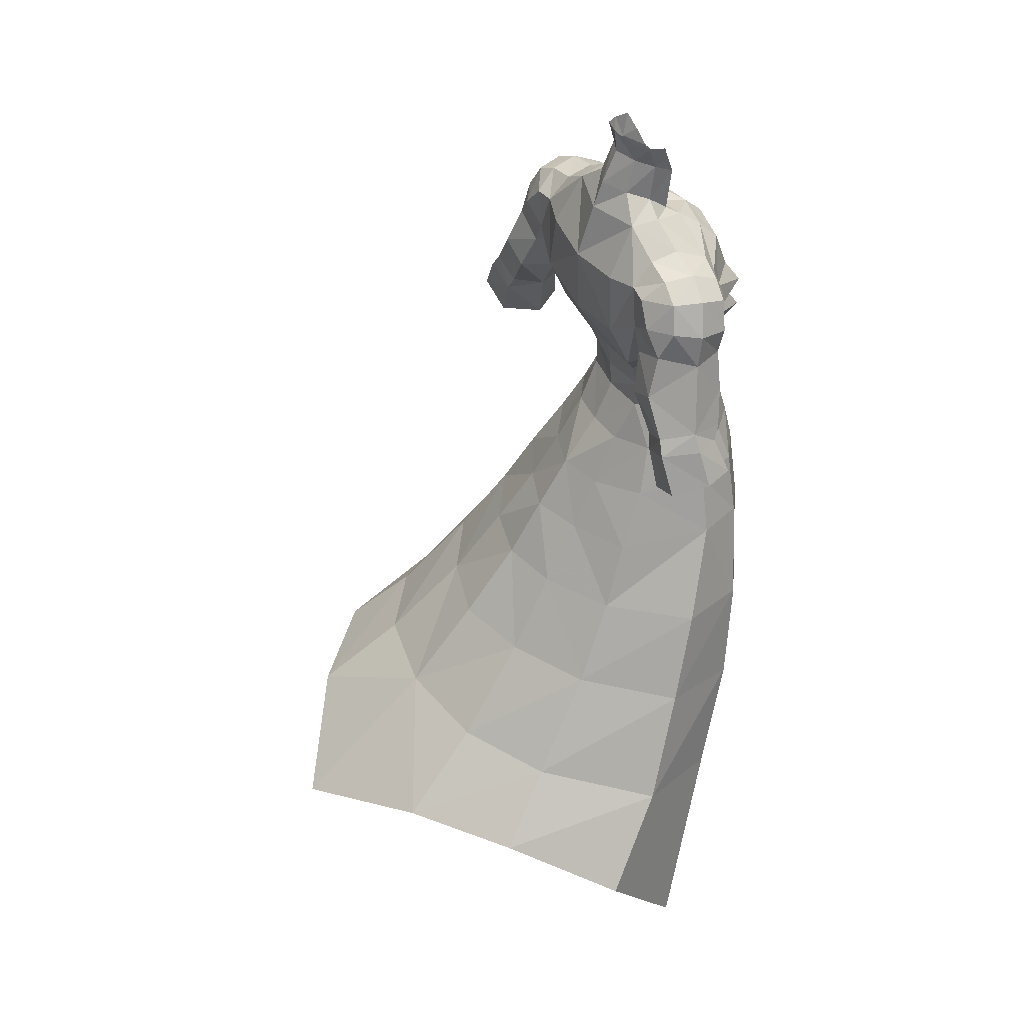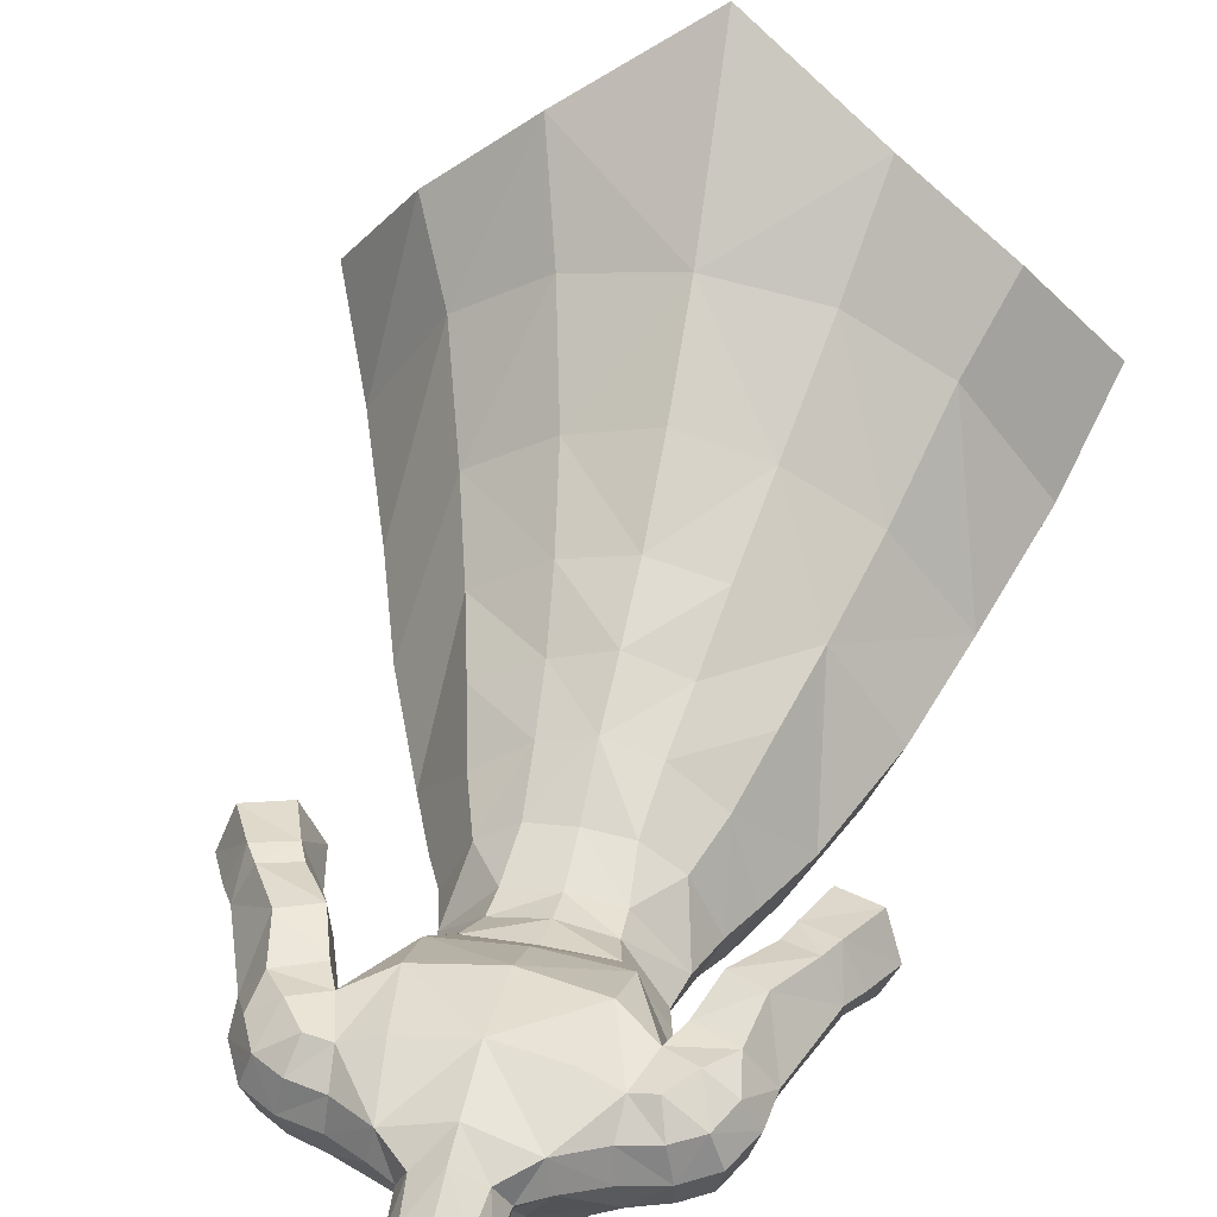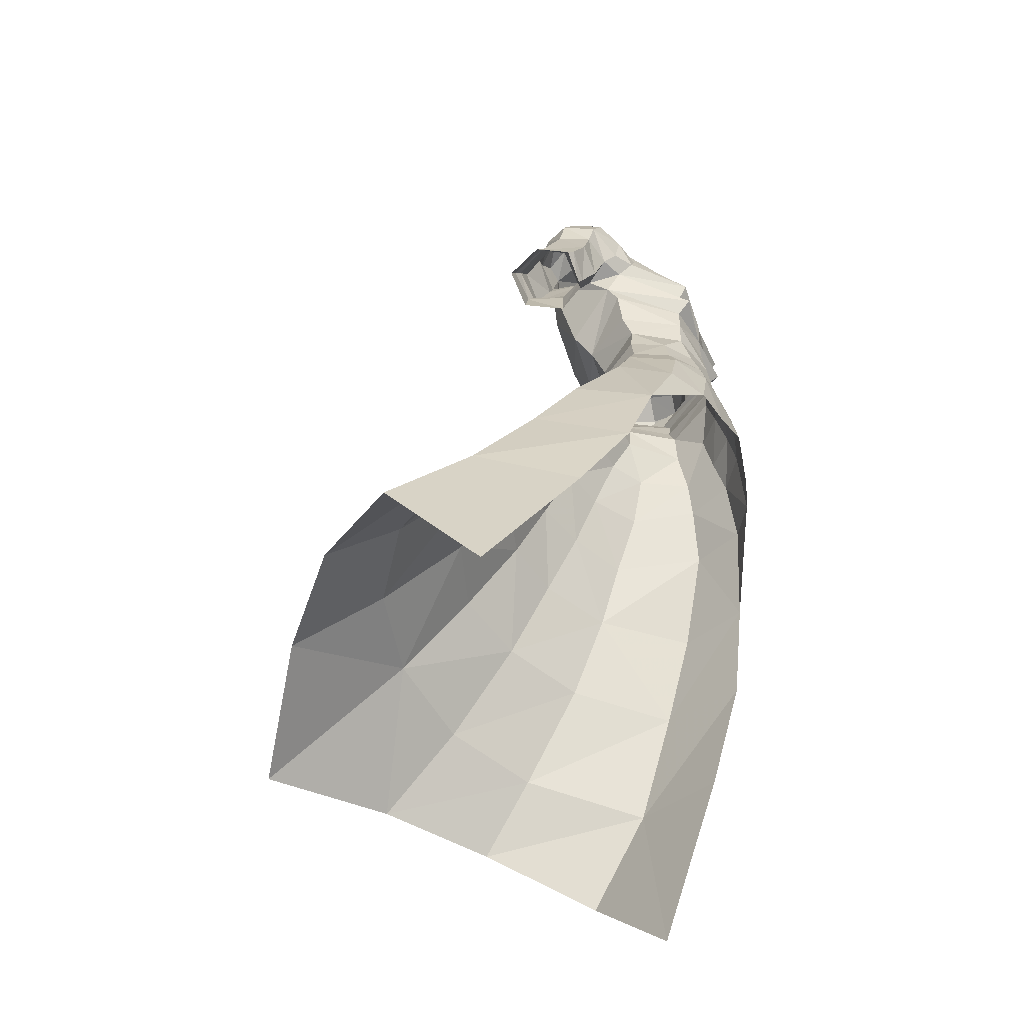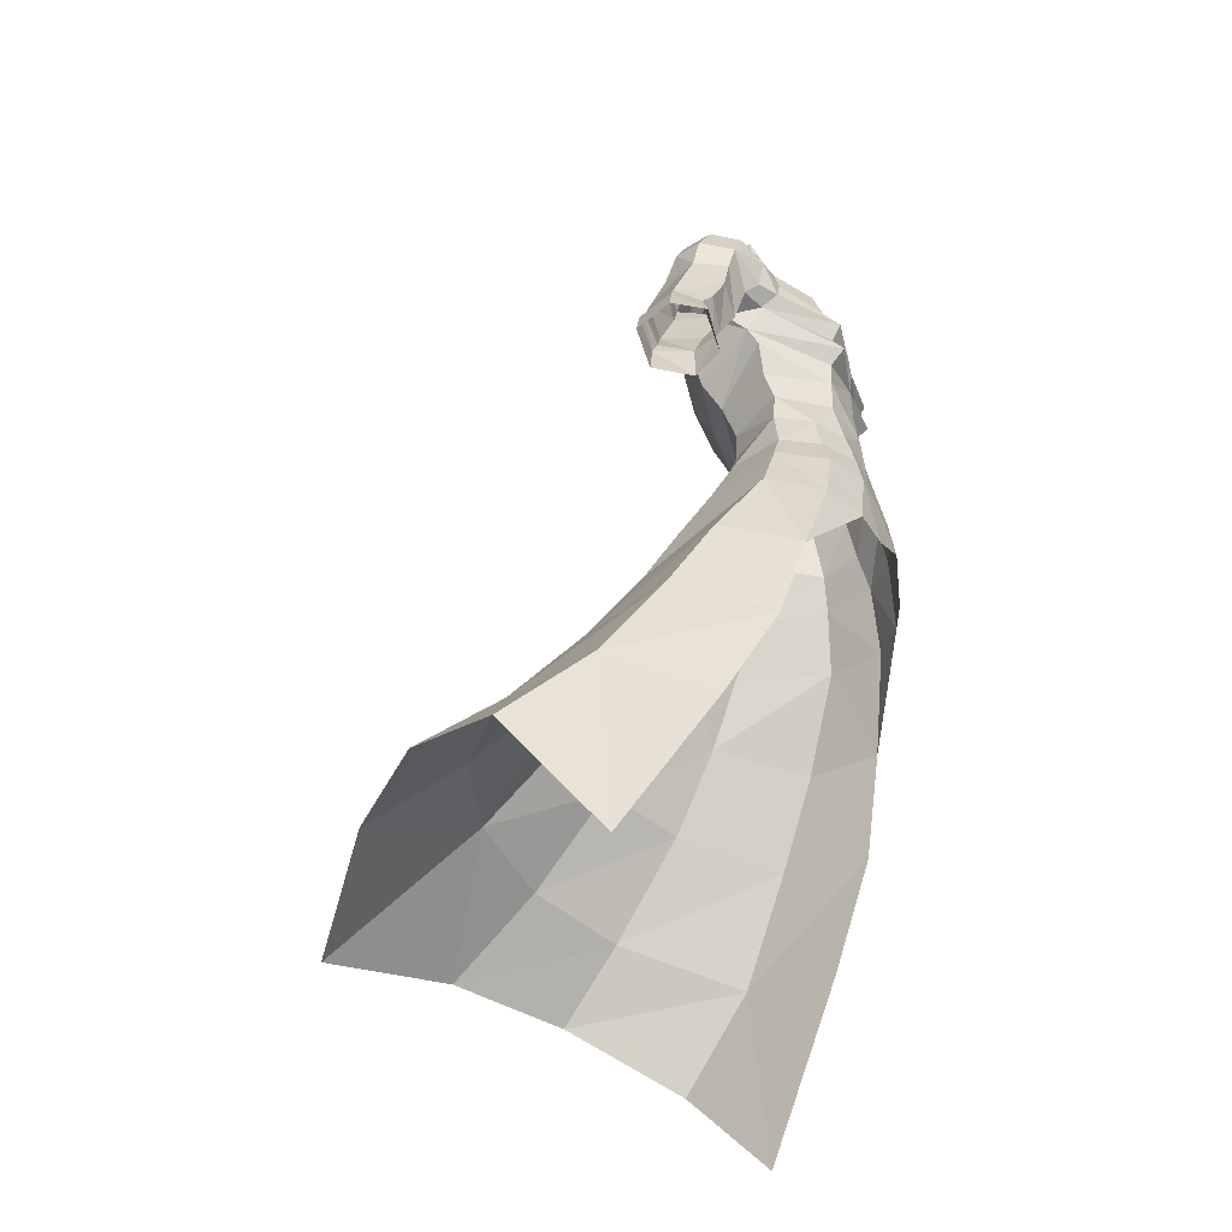
<metadata>
{"format":"obj","ext":"obj","renderer":"f3d","projection":"perspective","resolution":1024,"background":"white","views":[{"elev":42.4,"azim":-117.4,"up":"+Z"},{"elev":36.7,"azim":13.8,"up":"+Y"},{"elev":-55.3,"azim":-69.0,"up":"+Z"},{"elev":-42.2,"azim":-74.0,"up":"+Z"}]}
</metadata>
<code>
g demon_armour_male_104020
v -0.06428 -5.702 56.19
v 1.928 -5.997 52.83
v 3.389 -4.873 56.29
v 5.682 3.39 53.21
v 7.095 4.731 49.44
v 3.468 7.301 49.09
v 3.025 5.192 53.2
v 10.13 9.314 39.92
v 4.968 12.57 40.25
v 4.13 9.49 44.96
v 8.576 7.047 44.88
v 0.07997 10.91 45.07
v 0.133 13.74 40.39
v 14.45 18.18 26.66
v 16.95 22.96 21.72
v 9.613 29.17 22.09
v 7.887 22.51 27.7
v 17.14 5.804 32.58
v 12.09 12.82 33.81
v 10.13 9.314 39.92
v 14.64 2.802 39.31
v 6.145 16.51 34.43
v 0.1362 18.21 34.77
v 0.133 13.74 40.39
v 4.968 12.57 40.25
v 12.24 -2.823 38.35
v 14.23 -1.181 30.48
v 20.08 9.67 24.55
v 16.36 2.202 22.34
v 19.11 8.203 8.77
v 22.61 15.2 17.8
v 0.04561 23.96 28.29
v -0.2013 35.31 18.73
v 5.665 -2.988 56.36
v 7.653 -0.5802 53.1
v 6.684 -0.1513 56.66
v 8.936 -0.4616 50.55
v 3.366 3.528 56.56
v 2.222 -6.605 50
v -0.06428 -6.363 52.59
v -0.03976 -6.922 49.85
v 3.616 -6.751 44.9
v 0.05983 -7.365 46.75
v 6.263 -3.526 53.2
v 6.321 -5.996 45.23
v 9.222 -4.242 45.6
v 7.28 -4.2 50.43
v 4.485 -6.092 50.35
v 3.919 -5.632 53.07
v 12.24 -2.823 38.35
v 11.15 0.008464 46.19
v 14.64 2.802 39.31
v -0.06428 5.515 53.23
v -0.06428 3.946 56.59
v -0.02664 8.353 49.22
v -2.056 -5.997 52.83
v -5.81 3.39 53.21
v -3.153 5.192 53.2
v -3.516 7.301 49.09
v -7.137 4.731 49.44
v -3.959 9.505 44.96
v -4.688 12.57 40.25
v -9.784 9.314 39.92
v -8.374 7.047 44.88
v -14.31 18.18 26.66
v -7.763 22.42 27.69
v -9.805 29.17 22.09
v -17.29 22.96 21.72
v -14.22 2.987 39.3
v -9.784 9.314 39.92
v -11.74 12.82 33.81
v -16.71 5.804 32.58
v -5.851 16.5 34.43
v -4.688 12.57 40.25
v -13.99 -1.181 30.48
v -11.96 -2.848 38.32
v -20 9.67 24.55
v -16.57 2.202 22.34
v -21.48 8.203 8.77
v -23.4 15.2 17.8
v -5.793 -2.988 56.36
v -6.813 -0.1513 56.66
v -7.782 -0.5803 53.1
v -9.064 -0.4616 50.55
v -3.495 3.528 56.56
v -2.31 -6.605 50
v -6.392 -3.526 53.2
v -3.518 -4.873 56.29
v -6.199 -6.012 45.22
v -4.581 -6.092 50.35
v -7.396 -4.2 50.43
v -9.071 -4.076 45.59
v -4.048 -5.632 53.07
v -11.96 -2.848 38.32
v -14.22 2.987 39.3
v -11 -0.000345 46.19
v -3.499 -6.766 44.89
f 1 2 3
f 4 5 6
f 6 7 4
f 8 9 10
f 10 11 8
f 12 10 9
f 9 13 12
f 14 15 16
f 16 17 14
f 18 19 20
f 20 21 18
f 22 23 24
f 24 25 22
f 18 21 26
f 26 27 18
f 28 18 27
f 27 29 28
f 29 30 28
f 22 25 20
f 20 19 22
f 19 14 17
f 17 22 19
f 18 28 14
f 14 19 18
f 28 31 15
f 15 14 28
f 32 23 22
f 22 17 32
f 32 17 16
f 16 33 32
f 34 35 36
f 35 37 5
f 5 4 35
f 7 38 4
f 39 2 40
f 40 41 39
f 42 39 43
f 44 34 3
f 35 4 36
f 36 4 38
f 45 46 47
f 47 48 45
f 35 44 37
f 37 44 47
f 44 3 49
f 48 47 49
f 47 44 49
f 50 46 45
f 44 35 34
f 8 51 52
f 51 5 37
f 51 11 5
f 46 51 37
f 37 47 46
f 51 46 50
f 50 52 51
f 38 7 53
f 53 54 38
f 7 6 55
f 55 53 7
f 30 31 28
f 1 56 40
f 57 58 59
f 59 60 57
f 61 62 63
f 63 64 61
f 12 13 62
f 62 61 12
f 65 66 67
f 67 68 65
f 69 70 71
f 71 72 69
f 73 74 24
f 24 23 73
f 72 75 76
f 76 69 72
f 77 78 75
f 75 72 77
f 78 77 79
f 71 70 74
f 74 73 71
f 71 73 66
f 66 65 71
f 72 71 65
f 65 77 72
f 77 65 68
f 68 80 77
f 32 66 73
f 73 23 32
f 32 33 67
f 67 66 32
f 81 82 83
f 83 57 60
f 60 84 83
f 58 57 85
f 86 41 40
f 40 56 86
f 41 86 43
f 87 88 81
f 83 82 57
f 82 85 57
f 89 90 91
f 91 92 89
f 83 84 87
f 84 91 87
f 87 93 88
f 90 93 91
f 91 93 87
f 94 89 92
f 87 81 83
f 63 95 96
f 96 84 60
f 96 64 63
f 92 91 84
f 84 96 92
f 96 95 94
f 94 92 96
f 85 54 53
f 53 58 85
f 58 53 55
f 55 59 58
f 79 77 80
f 11 10 6
f 6 5 11
f 10 12 55
f 55 6 10
f 59 61 64
f 64 60 59
f 55 12 61
f 61 59 55
f 96 60 64
f 51 8 11
f 49 2 39
f 39 48 49
f 48 39 42
f 42 45 48
f 86 56 93
f 93 90 86
f 97 86 90
f 90 89 97
f 1 40 2
f 2 49 3
f 1 88 56
f 88 93 56
f 39 41 43
f 86 97 43
g demon_armour_male_104020
v 8.201 -1.321 68.53
v 7.488 -1.372 70.26
v 4.539 -5.459 67.75
v -0.06426 -5.076 64.85
v 4.327 -4.712 66.35
v -0.06426 -5.285 66.82
v 4.178 4.388 61.43
v 3.468 3.469 58.85
v -0.06428 4.14 58.92
v -0.06428 4.546 61.42
v -0.06428 3.946 56.59
v 3.366 3.528 56.56
v -0.06428 -5.441 59.28
v 3.711 -4.15 59.54
v 3.947 -4.289 61.95
v -0.06428 -5.121 61.81
v 1.659 3.589 80.49
v 1.775 4.066 82.26
v 2.693 2.922 81.92
v 2.556 2.22 80.01
v -0.0643 4.364 80.7
v -0.0643 4.565 82.57
v 4.086 5.079 76.11
v 4.496 2.919 76.33
v 7.067 2.584 74.73
v 6.889 4.792 74.3
v 9.761 2.653 74.11
v 7.067 2.584 74.73
v 7.258 -0.1016 73.43
v 9.586 0.304 72.95
v 9.268 4.941 73.84
v 6.889 4.792 74.3
v 7.051 6.492 72.47
v 8.7 6.703 72.38
v 7.351 -0.9538 71.91
v 7.488 -1.372 70.26
v 9.441 -0.5998 71.05
v 1.954 4.44 77.89
v 2.8 2.752 77.24
v -0.0643 5.573 78.06
v -0.06428 -5.702 56.19
v 3.389 -4.873 56.29
v 13.25 3.601 70.52
v 12.42 0.9993 69.84
v 12.47 1.505 68
v 13.51 4.049 68
v 11.93 2.974 72.93
v 11.35 0.6024 72.02
v 11.15 5.19 72.87
v 12.2 5.674 70.81
v 9.787 -0.2283 68.31
v 9.971 0.857 67.56
v -0.06427 -0.8352 77.66
v -0.06428 0.1199 74.61
v 2.345 0.859 75.62
v 2.056 0.3016 78.83
v 11.53 4.655 60.27
v 10.14 4.295 63.08
v 9.956 7.68 64.28
v 12.04 7.322 61.19
v 12.62 7.602 60.01
v 14.29 7.703 62.31
v 15.08 7.931 61.16
v 11.11 1.533 63.61
v 8.648 2.841 66.91
v 10.14 4.295 63.08
v 11.53 4.655 60.27
v 12.2 2.446 61.06
v 8.648 2.841 66.91
v 8.868 6.813 67.36
v 11.74 6.722 68.55
v 12.36 7.828 65.45
v 14.65 2.378 62.22
v 13.48 1.701 64.84
v 5.378 5.635 63.32
v -0.0643 5.96 63.13
v -0.06431 7.56 66.36
v 5.244 7.396 67.3
v 8.158 1.252 65.36
v 7.7 0.4761 64.03
v 8.201 -1.321 68.53
v 8.258 6.1e-05 67.37
v 6.684 -0.1513 56.66
v 6.188 -0.1954 59.37
v 5.665 -2.988 56.36
v 1.954 4.44 77.89
v -0.0643 6.321 75.96
v -0.0643 5.573 78.06
v -0.06428 0.1199 74.61
v -0.06427 -2.534 73.84
v 2.787 -0.2552 74.95
v -0.06431 7.686 71.67
v 4.549 7.251 72.07
v 3.975 -4.318 69.45
v -0.06426 -5.125 69.49
v 8.005 6.771 69.29
v 7.051 6.492 72.47
v 2.443 0.9811 80.38
v 2.936 1.637 81.78
v 7.258 -0.1016 73.43
v 7.067 2.584 74.73
v 4.496 2.919 76.33
v 8.005 6.771 69.29
v 8.648 2.841 66.91
v 2.345 0.859 75.62
v 2.8 2.752 77.24
v 3.876 -3.281 72.38
v 7.351 -0.9538 71.91
v 3.363 -1.868 73.82
v -0.06426 -4.076 72.45
v 10.2 6.997 70.51
v 2.8 2.752 77.24
v 15.31 3.047 61.22
v 15.56 5.16 62.84
v 12.52 2.838 60.15
v 16.42 5.113 61.51
v 4.402 -5.572 65.09
v 8.258 6.1e-05 67.37
v 12.53 4.36 56.36
v 13.53 2.252 57.29
v 16.59 2.315 58.64
v 16.68 7.718 58.11
v 13.85 7.468 56.83
v 17.74 4.87 58.87
v 12.53 4.36 56.36
v 6.768 0.418 61.47
v 4.094 -4.399 63.85
v -8.33 -1.321 68.53
v -4.668 -5.459 67.75
v -7.617 -1.372 70.26
v -4.456 -4.712 66.35
v -4.306 4.388 61.43
v -3.596 3.469 58.85
v -3.495 3.528 56.56
v -4.076 -4.289 61.95
v -3.839 -4.15 59.54
v -1.788 3.589 80.49
v -2.684 2.22 80.01
v -2.822 2.922 81.92
v -1.903 4.066 82.26
v -4.215 5.079 76.11
v -7.018 4.792 74.3
v -7.195 2.584 74.73
v -4.624 2.919 76.33
v -9.89 2.653 74.11
v -9.715 0.304 72.95
v -7.386 -0.1016 73.43
v -7.195 2.584 74.73
v -7.018 4.792 74.3
v -9.397 4.941 73.84
v -7.18 6.492 72.47
v -8.829 6.703 72.38
v -7.479 -0.9539 71.91
v -9.569 -0.5998 71.05
v -7.617 -1.372 70.26
v -2.083 4.44 77.89
v -2.928 2.752 77.24
v -3.518 -4.873 56.29
v -13.38 3.601 70.52
v -13.64 4.049 68
v -12.6 1.505 68
v -12.55 0.9992 69.84
v -12.06 2.974 72.93
v -11.48 0.6024 72.02
v -11.28 5.19 72.87
v -12.33 5.674 70.81
v -10.1 0.857 67.56
v -9.916 -0.2283 68.31
v -2.184 0.3016 78.83
v -2.474 0.859 75.62
v -11.66 4.655 60.27
v -12.17 7.322 61.19
v -10.08 7.68 64.28
v -10.26 4.295 63.08
v -12.75 7.602 60.01
v -15.21 7.931 61.16
v -14.42 7.703 62.31
v -11.24 1.533 63.61
v -10.26 4.295 63.08
v -8.777 2.841 66.91
v -12.33 2.446 61.06
v -11.66 4.655 60.27
v -8.996 6.813 67.36
v -8.777 2.841 66.91
v -12.49 7.828 65.45
v -11.86 6.722 68.55
v -13.61 1.701 64.84
v -14.78 2.378 62.22
v -5.506 5.635 63.32
v -5.373 7.396 67.3
v -7.829 0.476 64.03
v -8.286 1.252 65.36
v -8.387 2.5e-05 67.37
v -8.33 -1.321 68.53
v -6.813 -0.1513 56.66
v -5.793 -2.988 56.36
v -6.316 -0.1954 59.37
v -2.083 4.44 77.89
v -2.916 -0.2552 74.95
v -4.678 7.251 72.07
v -4.104 -4.318 69.45
v -8.133 6.771 69.29
v -7.18 6.492 72.47
v -2.572 0.9811 80.38
v -3.065 1.637 81.78
v -7.386 -0.1016 73.43
v -4.624 2.919 76.33
v -7.195 2.584 74.73
v -8.133 6.771 69.29
v -8.777 2.841 66.91
v -2.474 0.859 75.62
v -2.928 2.752 77.24
v -4.005 -3.281 72.38
v -7.479 -0.9539 71.91
v -3.491 -1.868 73.82
v -10.33 6.997 70.51
v -2.928 2.752 77.24
v -15.43 3.047 61.22
v -15.69 5.16 62.84
v -12.65 2.838 60.15
v -16.55 5.113 61.51
v -4.531 -5.572 65.09
v -8.387 2.5e-05 67.37
v -13.65 2.252 57.29
v -12.66 4.36 56.36
v -16.72 2.315 58.64
v -16.81 7.718 58.11
v -13.98 7.468 56.83
v -17.87 4.87 58.87
v -12.66 4.36 56.36
v -6.897 0.418 61.47
v -4.223 -4.399 63.85
f 98 99 100
f 101 102 103
f 104 105 106
f 106 107 104
f 108 106 105
f 105 109 108
f 110 111 112
f 112 113 110
f 114 115 116
f 116 117 114
f 114 118 119
f 119 115 114
f 120 121 122
f 122 123 120
f 124 125 126
f 126 127 124
f 124 128 129
f 129 125 124
f 130 129 128
f 128 131 130
f 132 133 134
f 135 114 117
f 117 136 135
f 137 118 114
f 114 135 137
f 110 138 139
f 139 111 110
f 140 141 142
f 142 143 140
f 144 145 141
f 141 140 144
f 146 144 140
f 140 147 146
f 141 148 149
f 149 142 141
f 124 144 146
f 146 128 124
f 145 144 124
f 124 127 145
f 150 151 152
f 152 153 150
f 154 155 156
f 156 157 154
f 158 157 159
f 159 160 158
f 161 149 162
f 162 163 161
f 163 164 165
f 165 161 163
f 156 155 166
f 166 167 156
f 167 168 169
f 169 156 167
f 165 170 171
f 171 161 165
f 172 173 174
f 174 175 172
f 104 107 173
f 173 172 104
f 104 172 176
f 176 177 104
f 161 171 142
f 142 149 161
f 148 178 179
f 179 149 148
f 180 181 182
f 183 120 184
f 184 185 183
f 181 180 105
f 186 187 188
f 189 190 175
f 191 192 103
f 175 193 172
f 120 123 194
f 195 153 117
f 117 196 195
f 117 116 196
f 197 198 199
f 120 189 184
f 131 200 130
f 193 201 176
f 202 199 203
f 204 99 205
f 153 152 136
f 189 175 174
f 204 206 187
f 187 207 204
f 143 147 140
f 208 147 168
f 208 146 147
f 131 208 200
f 146 131 128
f 141 145 134
f 134 148 141
f 120 183 209
f 209 121 120
f 178 148 134
f 134 133 178
f 134 145 127
f 120 190 189
f 194 193 175
f 117 153 136
f 210 211 170
f 212 170 165
f 154 157 158
f 211 160 159
f 171 143 142
f 165 164 212
f 168 143 169
f 169 159 156
f 210 170 212
f 210 213 211
f 213 160 211
f 193 176 172
f 208 168 200
f 146 208 131
f 166 200 167
f 167 200 168
f 143 168 147
f 159 157 156
f 214 176 215
f 176 201 215
f 149 179 162
f 171 211 143
f 143 211 169
f 171 170 211
f 211 159 169
f 190 194 175
f 120 194 190
f 202 188 199
f 199 188 197
f 188 206 197
f 188 187 206
f 186 188 202
f 207 192 191
f 191 204 207
f 139 182 111
f 105 180 109
f 212 164 216
f 216 217 212
f 218 210 212
f 212 217 218
f 219 220 158
f 158 160 219
f 218 221 213
f 213 221 160
f 160 221 219
f 158 220 222
f 158 222 154
f 210 218 213
f 112 111 181
f 181 223 112
f 181 105 104
f 104 223 181
f 224 112 177
f 112 224 101
f 101 113 112
f 224 177 176
f 176 214 224
f 102 214 215
f 101 224 214
f 223 177 112
f 104 177 223
f 215 98 100
f 100 102 215
f 191 103 100
f 103 102 100
f 101 214 102
f 99 204 191
f 99 191 100
f 205 197 206
f 206 204 205
f 132 134 127
f 127 126 132
f 225 226 227
f 101 103 228
f 229 107 106
f 106 230 229
f 108 231 230
f 230 106 108
f 110 113 232
f 232 233 110
f 234 235 236
f 236 237 234
f 234 237 119
f 119 118 234
f 238 239 240
f 240 241 238
f 242 243 244
f 244 245 242
f 242 245 246
f 246 247 242
f 248 249 247
f 247 246 248
f 250 251 252
f 253 254 235
f 235 234 253
f 137 253 234
f 234 118 137
f 110 233 255
f 255 138 110
f 256 257 258
f 258 259 256
f 260 256 259
f 259 261 260
f 262 263 256
f 256 260 262
f 259 258 264
f 264 265 259
f 242 247 262
f 262 260 242
f 261 243 242
f 242 260 261
f 150 266 267
f 267 151 150
f 268 269 270
f 270 271 268
f 272 273 274
f 274 269 272
f 275 276 277
f 277 264 275
f 276 275 278
f 278 279 276
f 270 280 281
f 281 271 270
f 280 270 282
f 282 283 280
f 278 275 284
f 284 285 278
f 286 287 174
f 174 173 286
f 229 286 173
f 173 107 229
f 229 288 289
f 289 286 229
f 275 264 258
f 258 284 275
f 265 264 290
f 290 291 265
f 292 293 294
f 295 185 184
f 184 238 295
f 294 230 292
f 186 296 187
f 189 287 297
f 298 103 192
f 287 286 299
f 238 300 239
f 301 235 266
f 235 301 302
f 235 302 236
f 303 304 305
f 238 184 189
f 249 248 306
f 299 289 307
f 308 309 304
f 310 311 227
f 266 254 267
f 189 174 287
f 310 207 187
f 187 312 310
f 257 256 263
f 313 283 263
f 313 263 262
f 249 306 313
f 262 247 249
f 259 265 251
f 251 261 259
f 238 241 314
f 314 295 238
f 291 252 251
f 251 265 291
f 251 243 261
f 238 189 297
f 300 287 299
f 235 254 266
f 315 285 316
f 317 278 285
f 268 272 269
f 316 274 273
f 284 258 257
f 278 317 279
f 283 282 257
f 282 270 274
f 315 317 285
f 315 316 318
f 318 316 273
f 299 286 289
f 313 306 283
f 262 249 313
f 281 280 306
f 280 283 306
f 257 263 283
f 274 270 269
f 319 320 289
f 289 320 307
f 264 277 290
f 284 257 316
f 257 282 316
f 284 316 285
f 316 282 274
f 297 287 300
f 238 297 300
f 308 304 296
f 304 303 296
f 296 303 312
f 296 312 187
f 186 308 296
f 207 310 298
f 298 192 207
f 255 233 293
f 230 231 292
f 317 321 322
f 322 279 317
f 323 321 317
f 317 315 323
f 324 273 272
f 272 325 324
f 323 318 326
f 318 273 326
f 273 324 326
f 272 327 325
f 272 268 327
f 315 318 323
f 232 328 294
f 294 233 232
f 294 328 229
f 229 230 294
f 329 288 232
f 232 113 101
f 101 329 232
f 329 319 289
f 289 288 329
f 228 320 319
f 101 319 329
f 328 232 288
f 229 328 288
f 320 228 226
f 226 225 320
f 298 226 103
f 103 226 228
f 101 228 319
f 227 298 310
f 227 226 298
f 311 310 312
f 312 303 311
f 250 244 243
f 243 251 250
f 181 111 182
f 293 233 294

</code>
